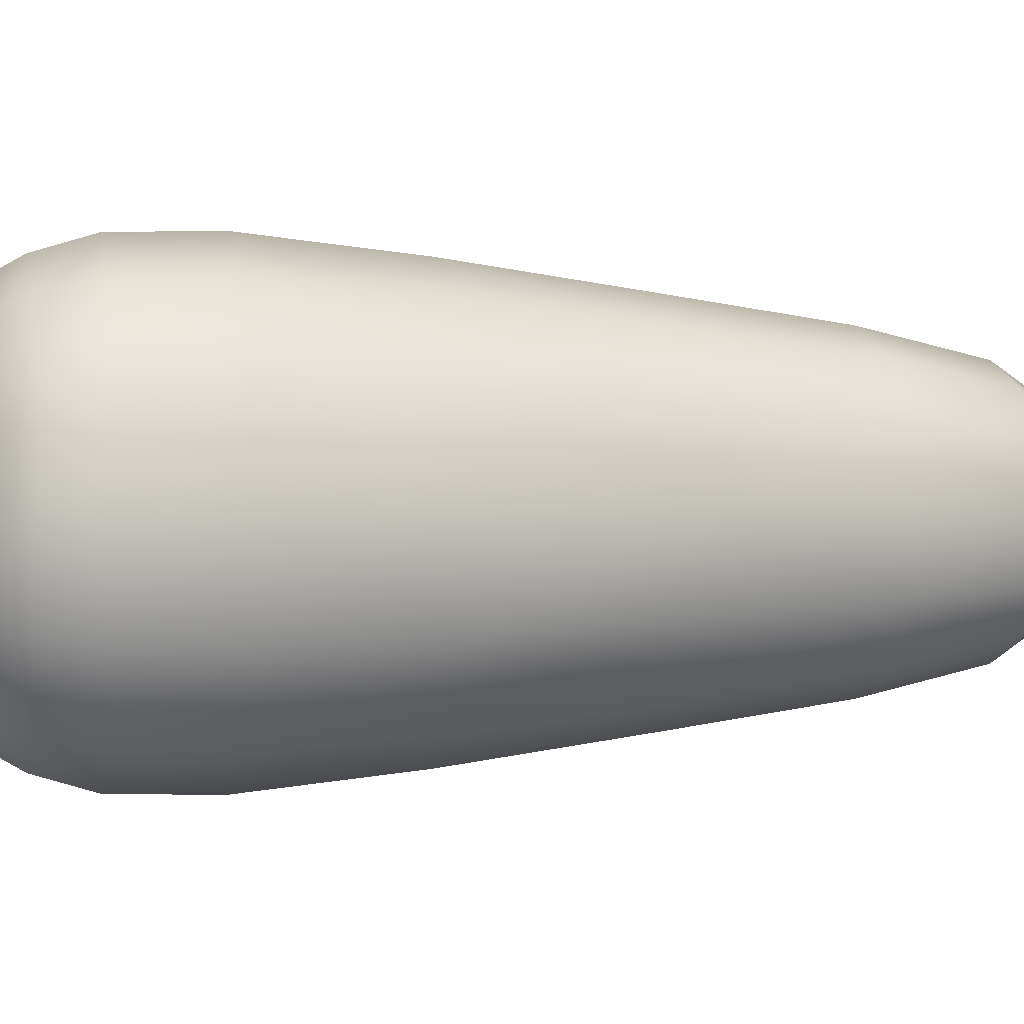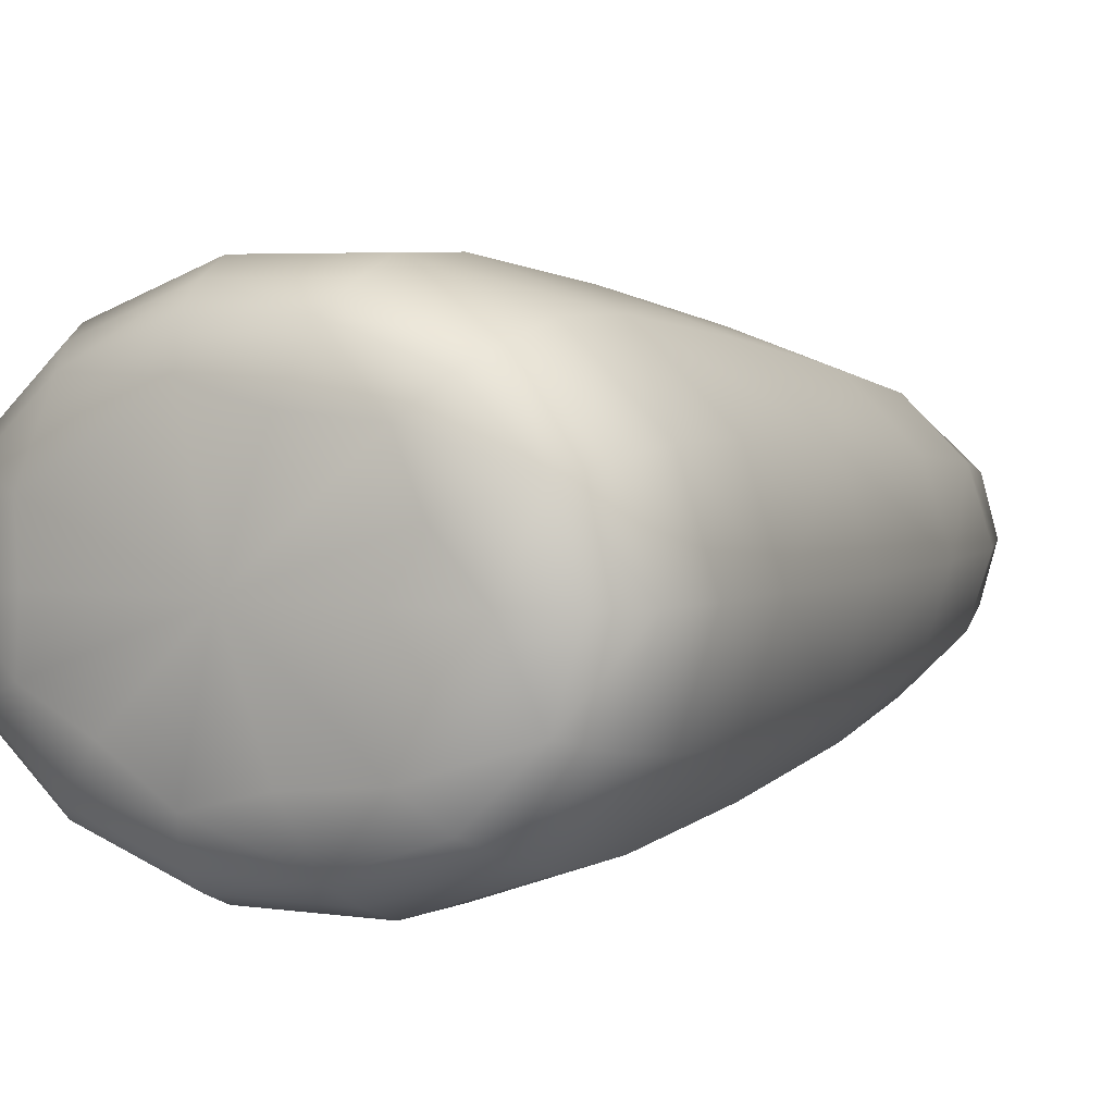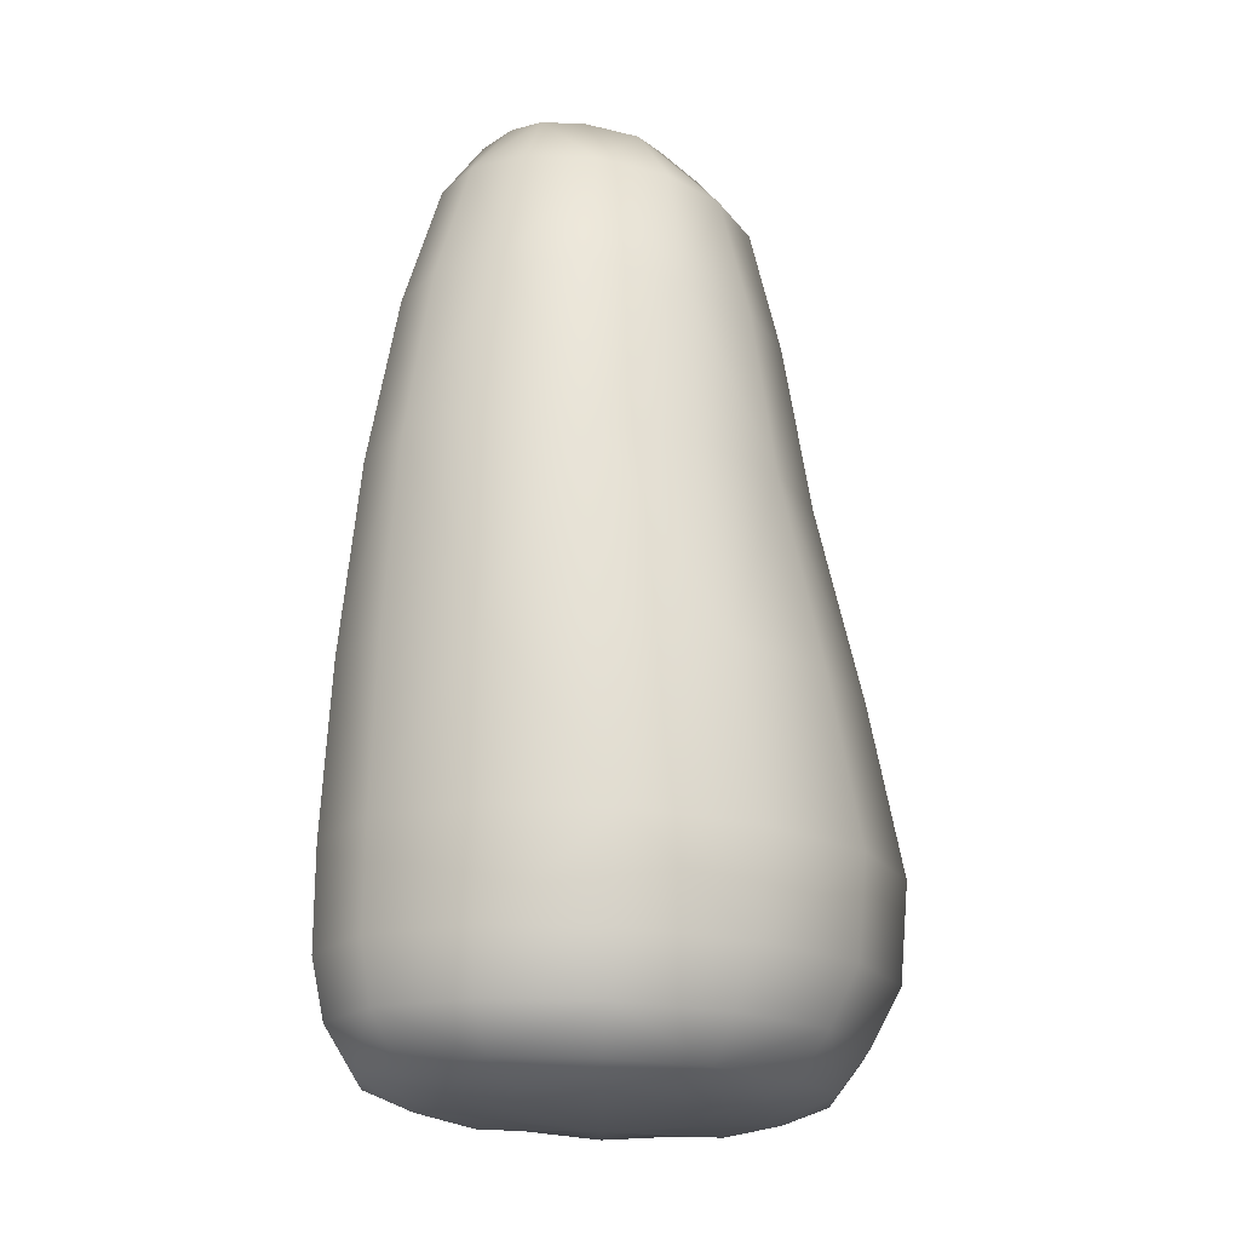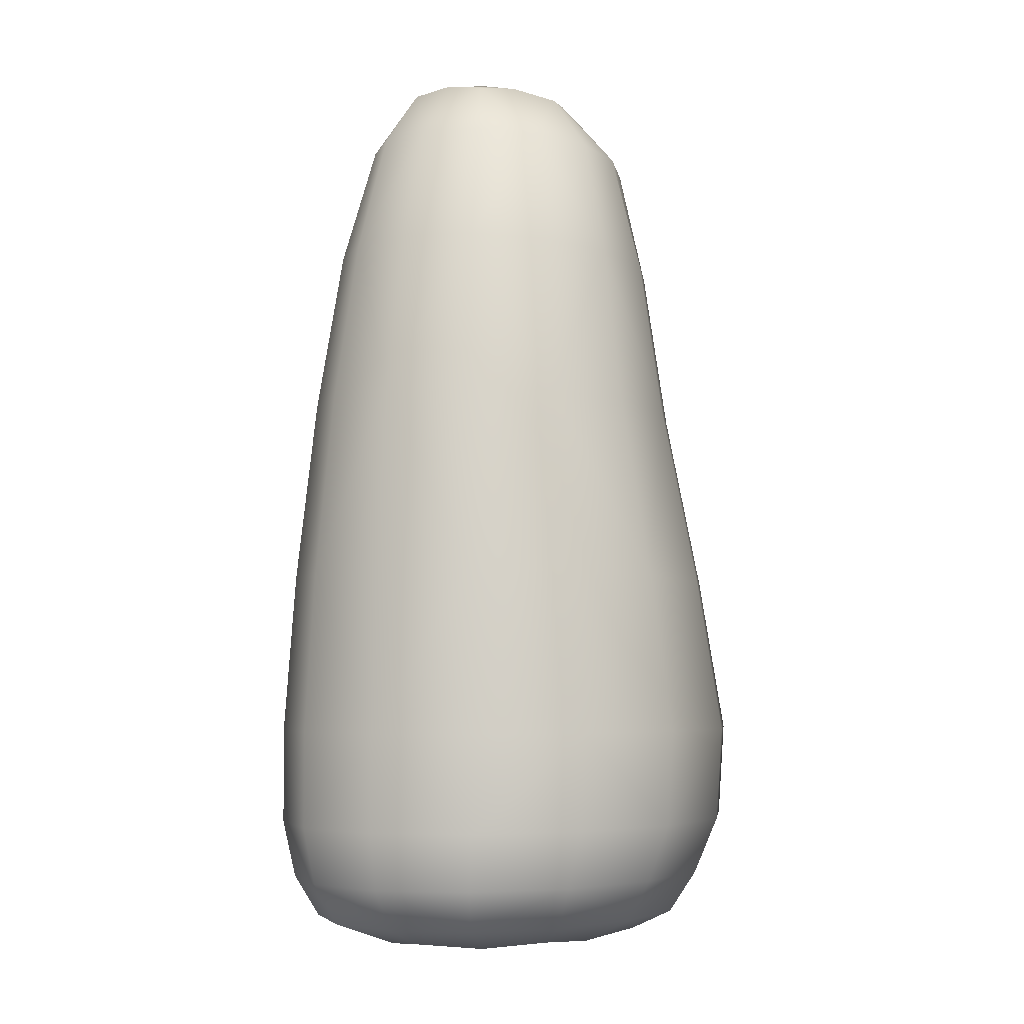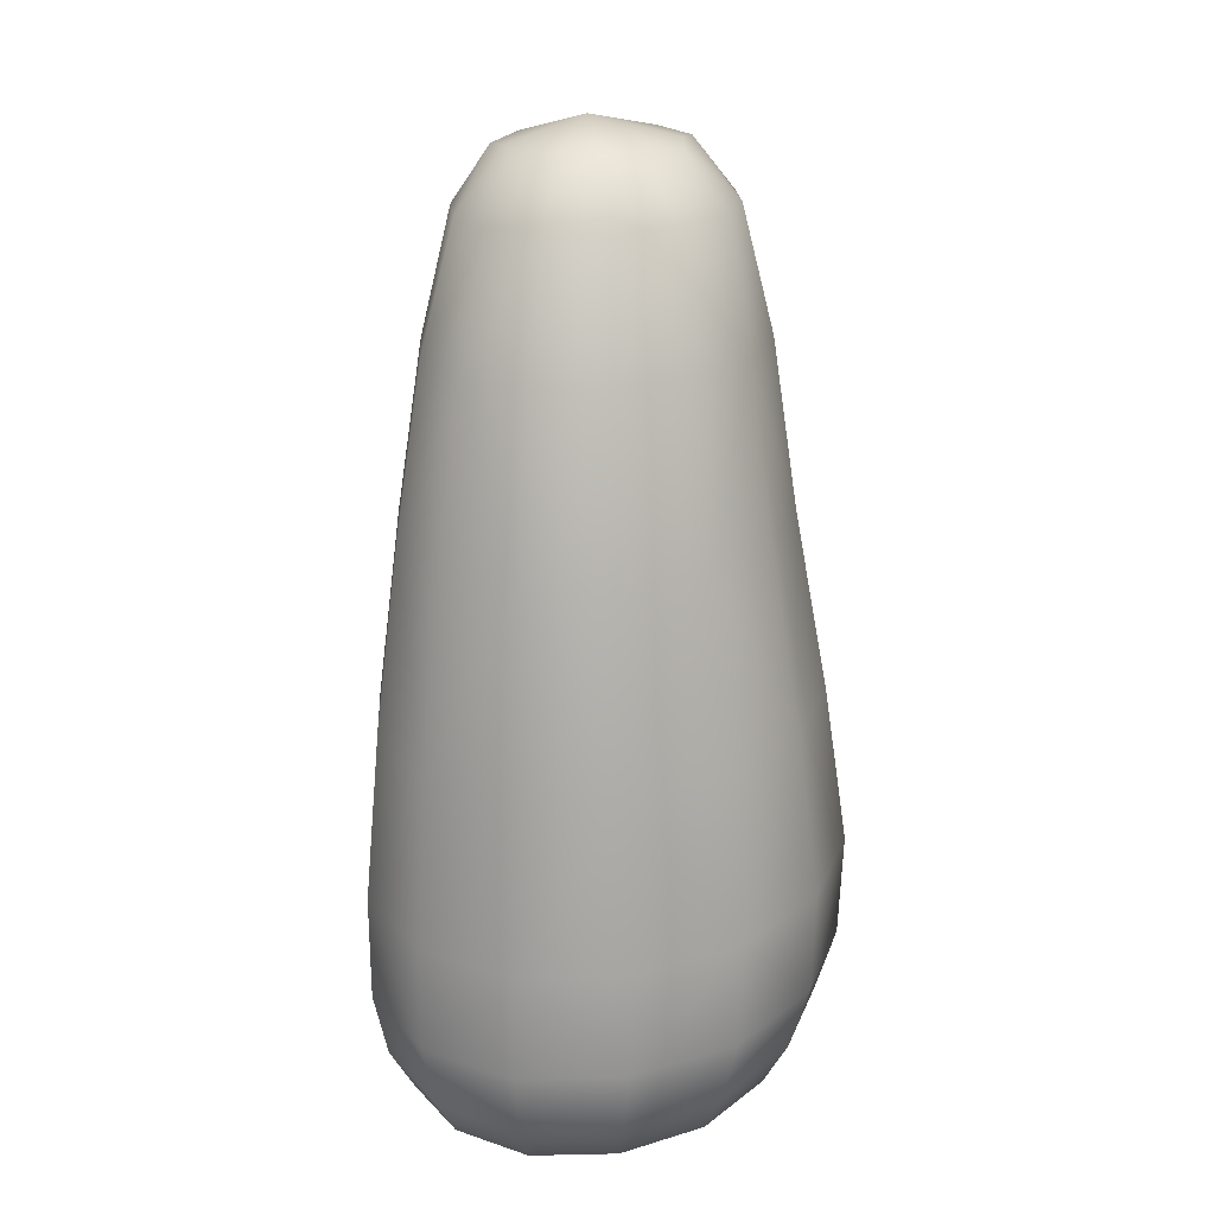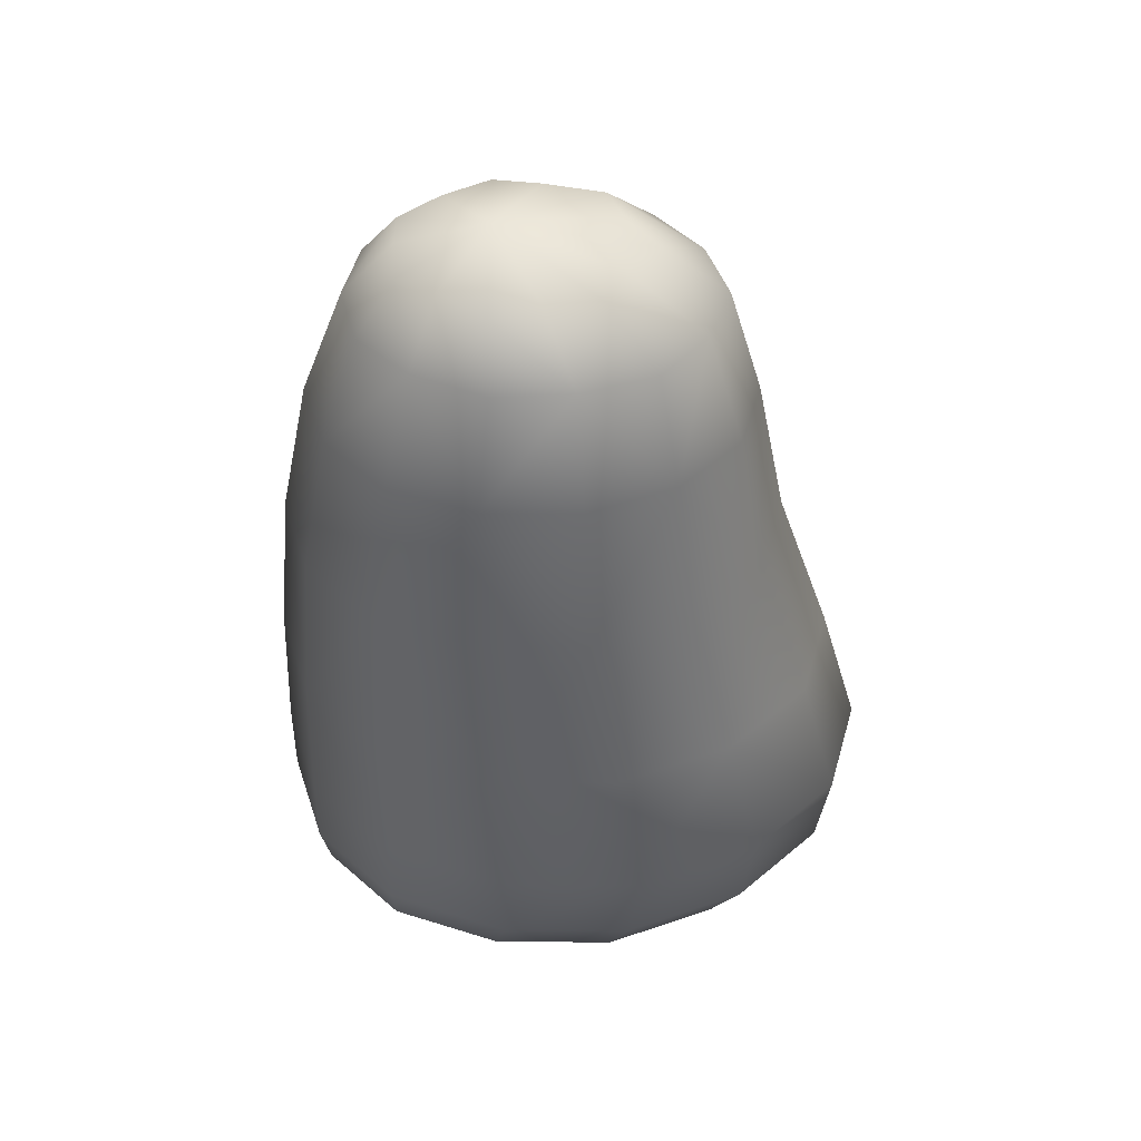
<metadata>
{"format":"obj","ext":"obj","renderer":"f3d","projection":"perspective","resolution":1024,"background":"white","views":[{"elev":0.4,"azim":79.0,"up":"+Z"},{"elev":3.6,"azim":29.5,"up":"+Z"},{"elev":-18.0,"azim":132.5,"up":"+Y"},{"elev":-4.7,"azim":117.0,"up":"+Y"},{"elev":18.4,"azim":105.5,"up":"+Y"},{"elev":51.1,"azim":179.8,"up":"+Y"}]}
</metadata>
<code>
v  67.63 1.657 -0.0488
v  67.68 1.643 -0.0488
v  67.68 1.64 -0.0731
v  67.66 1.643 -0.0867
v  67.71 1.606 -0.0488
v  67.7 1.605 -0.0836
v  67.67 1.606 -0.1104
v  67.63 1.64 -0.1034
v  67.6 1.643 -0.0961
v  67.63 1.605 -0.1271
v  67.58 1.606 -0.1256
v  67.57 1.64 -0.0925
v  67.56 1.643 -0.0698
v  67.54 1.605 -0.1116
v  67.51 1.606 -0.083
v  67.54 1.64 -0.0488
v  67.56 1.643 -0.0277
v  67.5 1.605 -0.0488
v  67.51 1.606 -0.0146
v  67.57 1.64 -0.005
v  67.6 1.643 -0.0015
v  67.54 1.605 0.014
v  67.58 1.606 0.028
v  67.63 1.64 0.0058
v  67.66 1.643 -0.0109
v  67.63 1.605 0.0295
v  67.67 1.606 0.0128
v  67.68 1.64 -0.0245
v  67.7 1.605 -0.0139
v  67.74 1.53 -0.0488
v  67.73 1.53 -0.091
v  67.76 1.428 -0.0488
v  67.74 1.428 -0.0974
v  67.7 1.428 -0.1369
v  67.69 1.53 -0.1253
v  67.64 1.53 -0.1437
v  67.64 1.428 -0.1581
v  67.57 1.428 -0.1587
v  67.58 1.53 -0.1442
v  67.53 1.53 -0.1249
v  67.51 1.428 -0.1365
v  67.47 1.428 -0.0977
v  67.49 1.53 -0.0912
v  67.48 1.53 -0.0488
v  67.46 1.428 -0.0488
v  67.47 1.428 0.0001
v  67.49 1.53 -0.0063
v  67.53 1.53 0.0273
v  67.51 1.428 0.0389
v  67.57 1.428 0.0611
v  67.58 1.53 0.0466
v  67.64 1.53 0.0461
v  67.64 1.428 0.0605
v  67.7 1.428 0.0394
v  67.69 1.53 0.0277
v  67.73 1.53 -0.0066
v  67.74 1.428 -0.0001
v  67.77 1.313 -0.0488
v  67.75 1.313 -0.1051
v  67.78 1.212 -0.0488
v  67.76 1.212 -0.1103
v  67.7 1.212 -0.1603
v  67.71 1.313 -0.1509
v  67.64 1.313 -0.1754
v  67.63 1.212 -0.1871
v  67.54 1.212 -0.1879
v  67.56 1.313 -0.1761
v  67.49 1.313 -0.1503
v  67.47 1.212 -0.1597
v  67.41 1.212 -0.1107
v  67.44 1.313 -0.1054
v  67.42 1.313 -0.0488
v  67.39 1.212 -0.0488
v  67.41 1.212 0.0131
v  67.44 1.313 0.0079
v  67.49 1.313 0.0527
v  67.47 1.212 0.0621
v  67.54 1.212 0.0903
v  67.56 1.313 0.0785
v  67.64 1.313 0.0778
v  67.63 1.212 0.0895
v  67.7 1.212 0.0627
v  67.71 1.313 0.0533
v  67.75 1.313 0.0076
v  67.76 1.212 0.0128
v  67.78 1.151 -0.0488
v  67.76 1.151 -0.1093
v  67.77 1.115 -0.0488
v  67.75 1.115 -0.1044
v  67.71 1.115 -0.1495
v  67.71 1.151 -0.1585
v  67.63 1.151 -0.1849
v  67.64 1.115 -0.1737
v  67.56 1.115 -0.1744
v  67.55 1.151 -0.1856
v  67.47 1.151 -0.1579
v  67.49 1.115 -0.149
v  67.44 1.115 -0.1047
v  67.42 1.151 -0.1097
v  67.4 1.151 -0.0488
v  67.43 1.115 -0.0488
v  67.44 1.115 0.0071
v  67.42 1.151 0.0121
v  67.47 1.151 0.0603
v  67.49 1.115 0.0514
v  67.56 1.115 0.0768
v  67.55 1.151 0.088
v  67.63 1.151 0.0873
v  67.64 1.115 0.0761
v  67.71 1.115 0.0519
v  67.71 1.151 0.0609
v  67.76 1.151 0.0118
v  67.75 1.115 0.0068
v  67.75 1.089 -0.0488
v  67.74 1.089 -0.0977
v  67.72 1.077 -0.0488
v  67.69 1.073 -0.0817
v  67.68 1.077 -0.118
v  67.7 1.089 -0.1374
v  67.63 1.089 -0.1586
v  67.62 1.073 -0.1227
v  67.57 1.077 -0.135
v  67.57 1.089 -0.1592
v  67.51 1.089 -0.1369
v  67.54 1.073 -0.108
v  67.49 1.077 -0.0872
v  67.46 1.089 -0.0979
v  67.45 1.089 -0.0488
v  67.5 1.073 -0.0488
v  67.49 1.077 -0.0104
v  67.46 1.089 0.0004
v  67.51 1.089 0.0393
v  67.54 1.073 0.0105
v  67.57 1.077 0.0375
v  67.57 1.089 0.0617
v  67.63 1.089 0.0611
v  67.62 1.073 0.0251
v  67.68 1.077 0.0204
v  67.7 1.089 0.0398
v  67.74 1.089 0.0001
v  67.69 1.073 -0.0159
v  67.6 1.068 -0.0488
o 7fungo_sopra_1
g 7fungo_sopra_1
f 1 2 3 4
f 5 6 3 2
f 7 4 3 6
f 1 4 8 9
f 7 10 8 4
f 11 9 8 10
f 1 9 12 13
f 11 14 12 9
f 15 13 12 14
f 1 13 16 17
f 15 18 16 13
f 19 17 16 18
f 1 17 20 21
f 19 22 20 17
f 23 21 20 22
f 1 21 24 25
f 23 26 24 21
f 27 25 24 26
f 1 25 28 2
f 27 29 28 25
f 5 2 28 29
f 5 30 31 6
f 32 33 31 30
f 34 35 31 33
f 7 6 31 35
f 7 35 36 10
f 34 37 36 35
f 38 39 36 37
f 11 10 36 39
f 11 39 40 14
f 38 41 40 39
f 42 43 40 41
f 15 14 40 43
f 15 43 44 18
f 42 45 44 43
f 46 47 44 45
f 19 18 44 47
f 19 47 48 22
f 46 49 48 47
f 50 51 48 49
f 23 22 48 51
f 23 51 52 26
f 50 53 52 51
f 54 55 52 53
f 27 26 52 55
f 27 55 56 29
f 54 57 56 55
f 32 30 56 57
f 5 29 56 30
f 32 58 59 33
f 60 61 59 58
f 62 63 59 61
f 34 33 59 63
f 34 63 64 37
f 62 65 64 63
f 66 67 64 65
f 38 37 64 67
f 38 67 68 41
f 66 69 68 67
f 70 71 68 69
f 42 41 68 71
f 42 71 72 45
f 70 73 72 71
f 74 75 72 73
f 46 45 72 75
f 46 75 76 49
f 74 77 76 75
f 78 79 76 77
f 50 49 76 79
f 50 79 80 53
f 78 81 80 79
f 82 83 80 81
f 54 53 80 83
f 54 83 84 57
f 82 85 84 83
f 60 58 84 85
f 32 57 84 58
f 60 86 87 61
f 88 89 87 86
f 90 91 87 89
f 62 61 87 91
f 62 91 92 65
f 90 93 92 91
f 94 95 92 93
f 66 65 92 95
f 66 95 96 69
f 94 97 96 95
f 98 99 96 97
f 70 69 96 99
f 70 99 100 73
f 98 101 100 99
f 102 103 100 101
f 74 73 100 103
f 74 103 104 77
f 102 105 104 103
f 106 107 104 105
f 78 77 104 107
f 78 107 108 81
f 106 109 108 107
f 110 111 108 109
f 82 81 108 111
f 82 111 112 85
f 110 113 112 111
f 88 86 112 113
f 60 85 112 86
f 88 114 115 89
f 116 117 115 114
f 118 119 115 117
f 90 89 115 119
f 90 119 120 93
f 118 121 120 119
f 122 123 120 121
f 94 93 120 123
f 94 123 124 97
f 122 125 124 123
f 126 127 124 125
f 98 97 124 127
f 98 127 128 101
f 126 129 128 127
f 130 131 128 129
f 102 101 128 131
f 102 131 132 105
f 130 133 132 131
f 134 135 132 133
f 106 105 132 135
f 106 135 136 109
f 134 137 136 135
f 138 139 136 137
f 110 109 136 139
f 110 139 140 113
f 138 141 140 139
f 116 114 140 141
f 88 113 140 114
f 116 141 142 117
f 138 137 142 141
f 134 133 142 137
f 130 129 142 133
f 126 125 142 129
f 122 121 142 125
f 118 117 142 121

</code>
